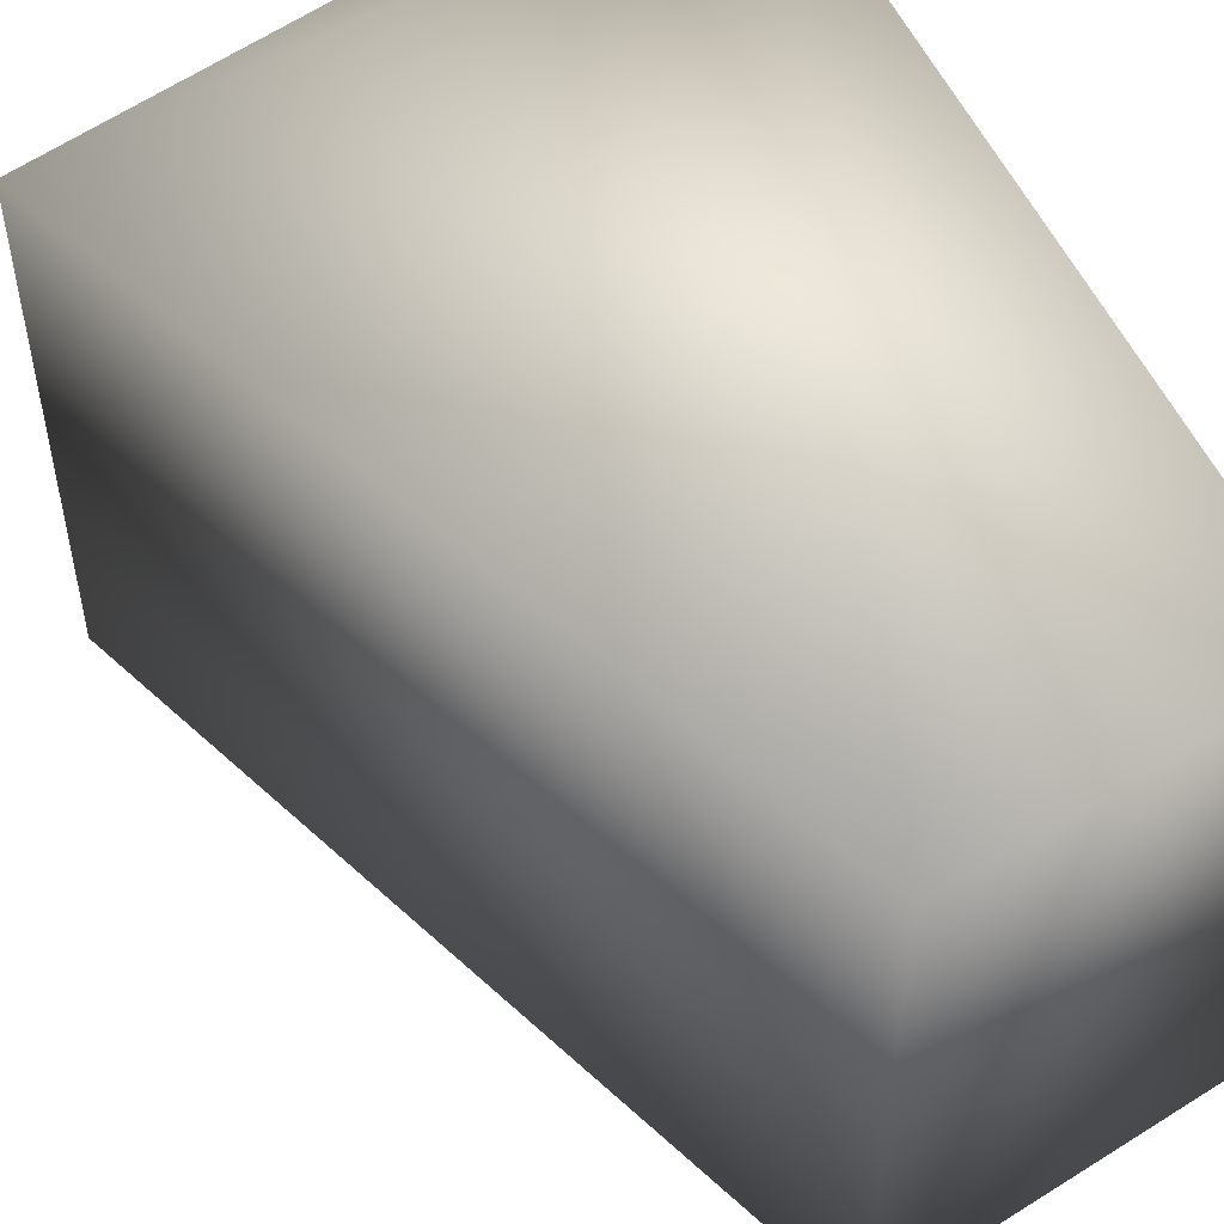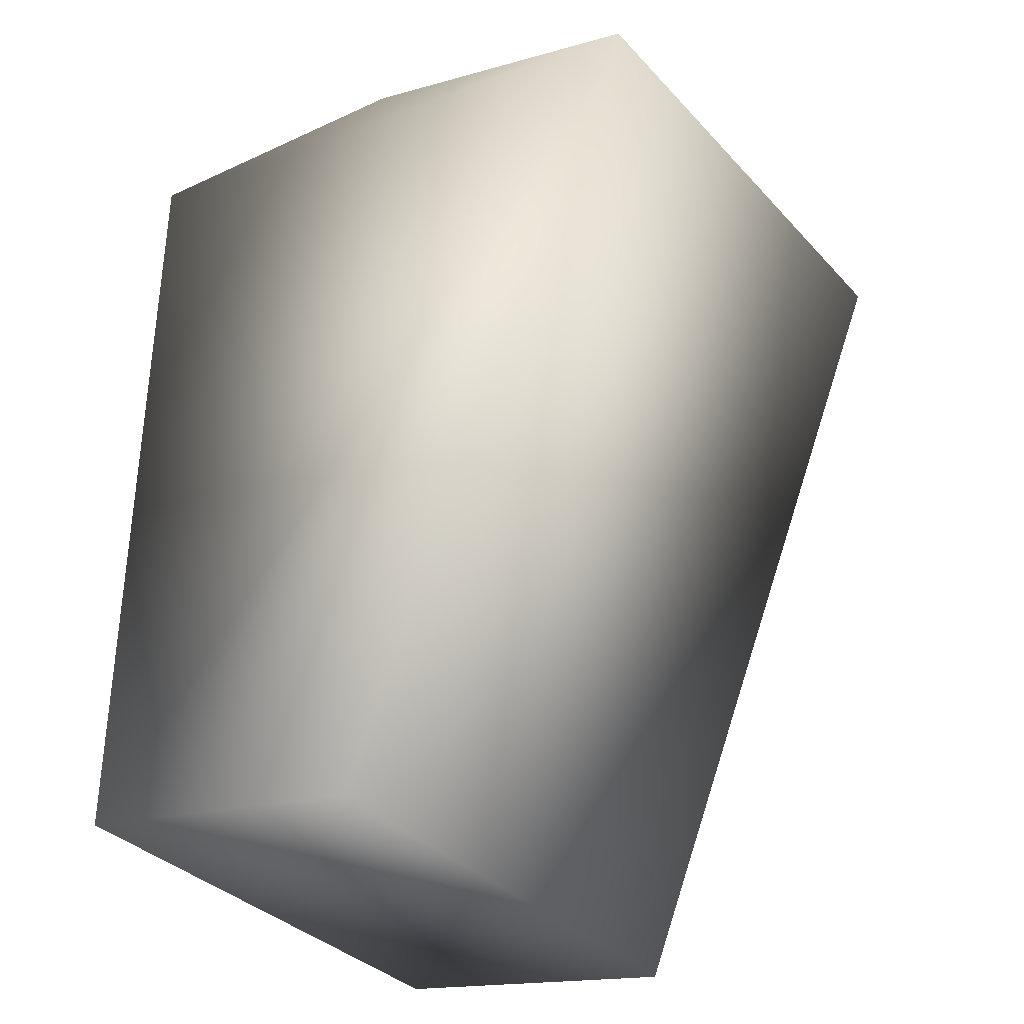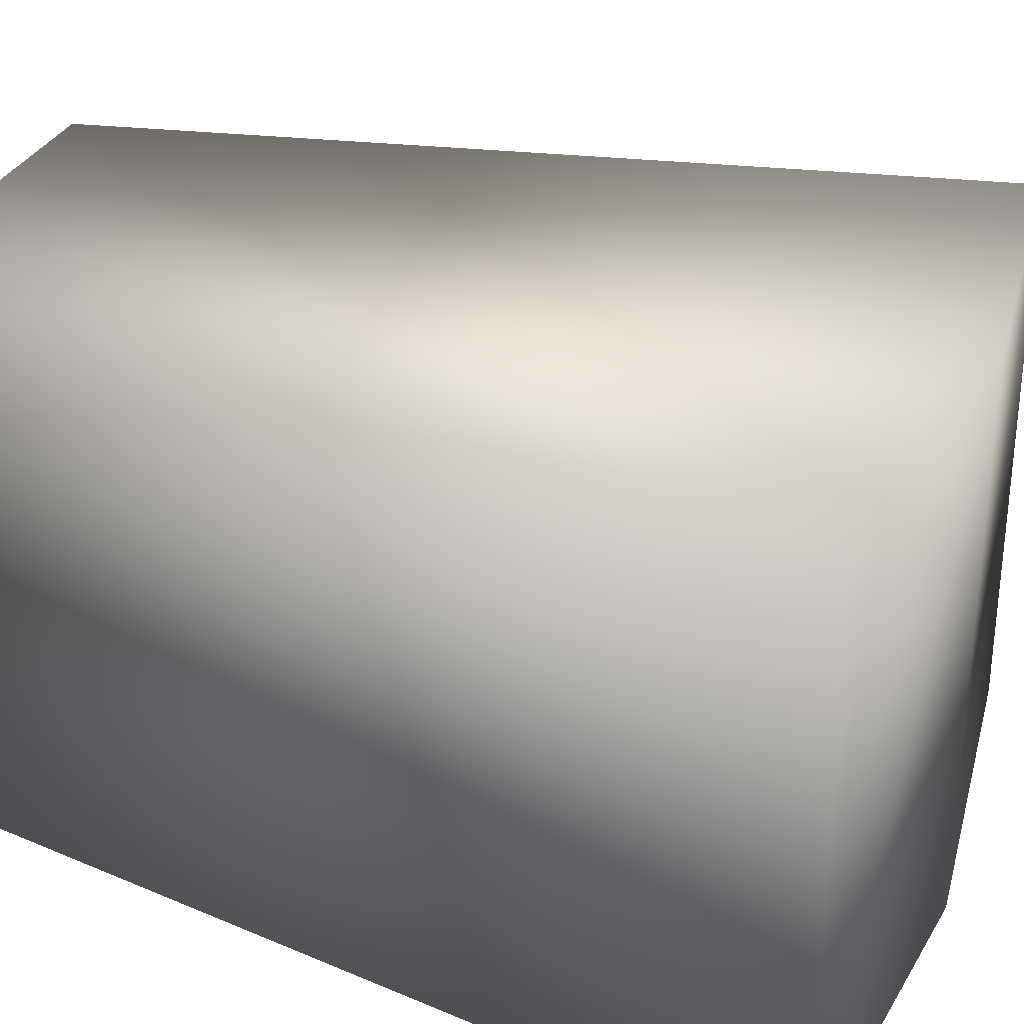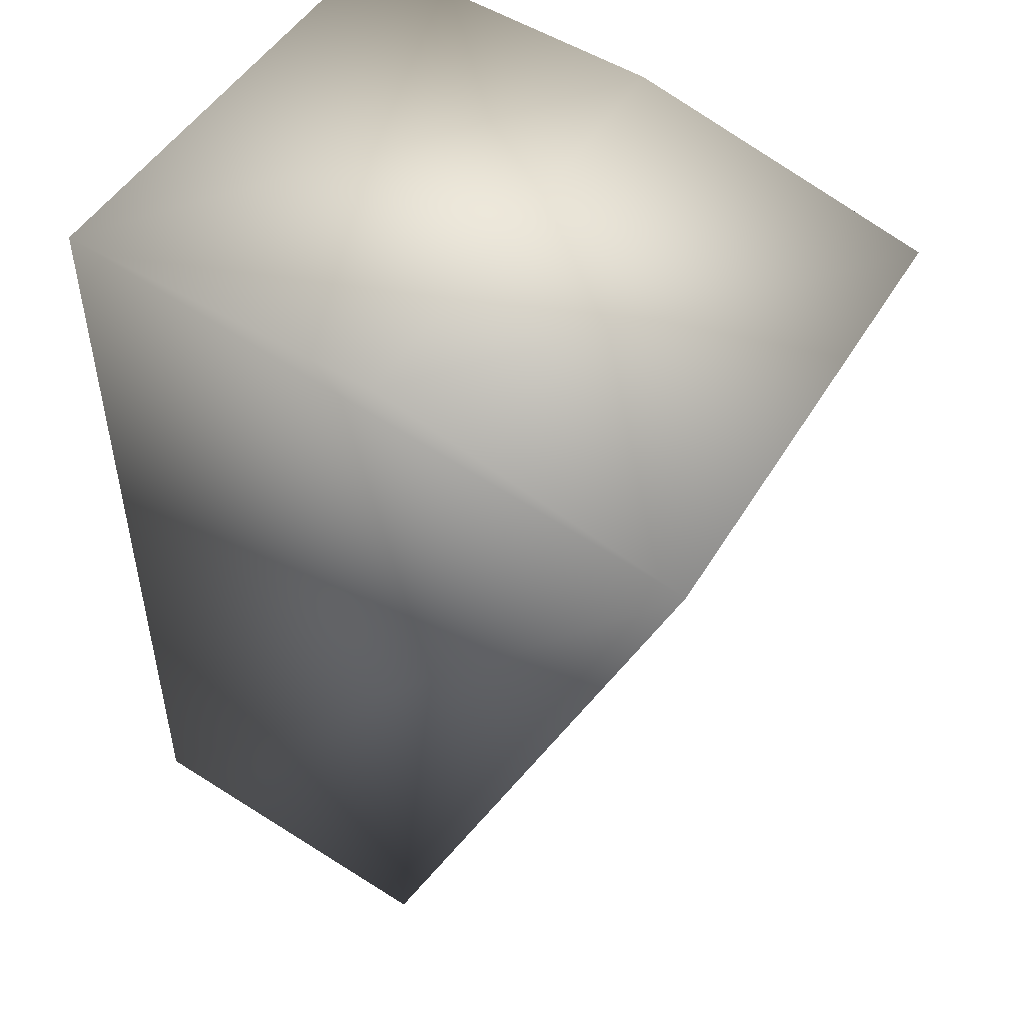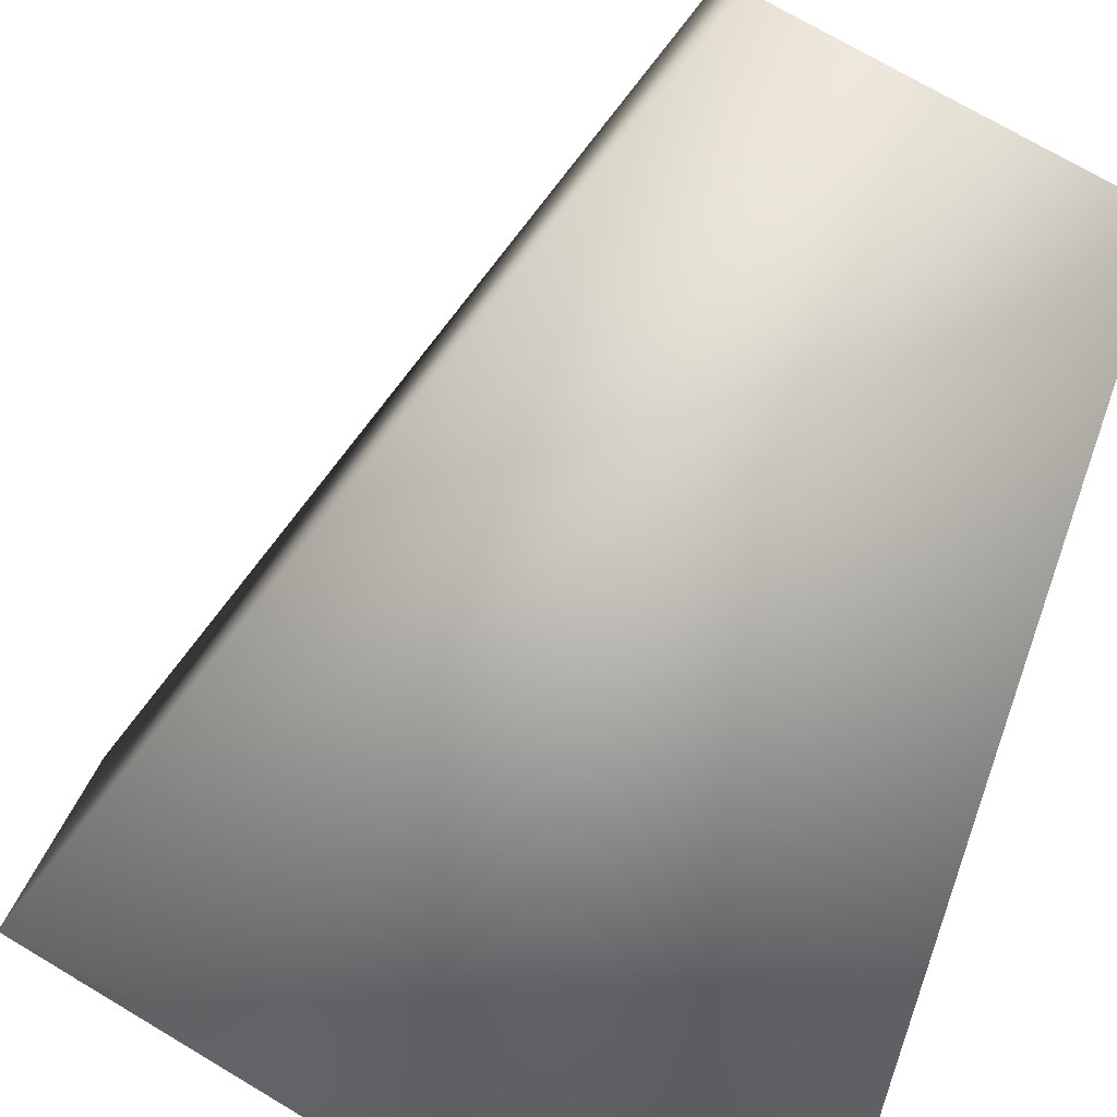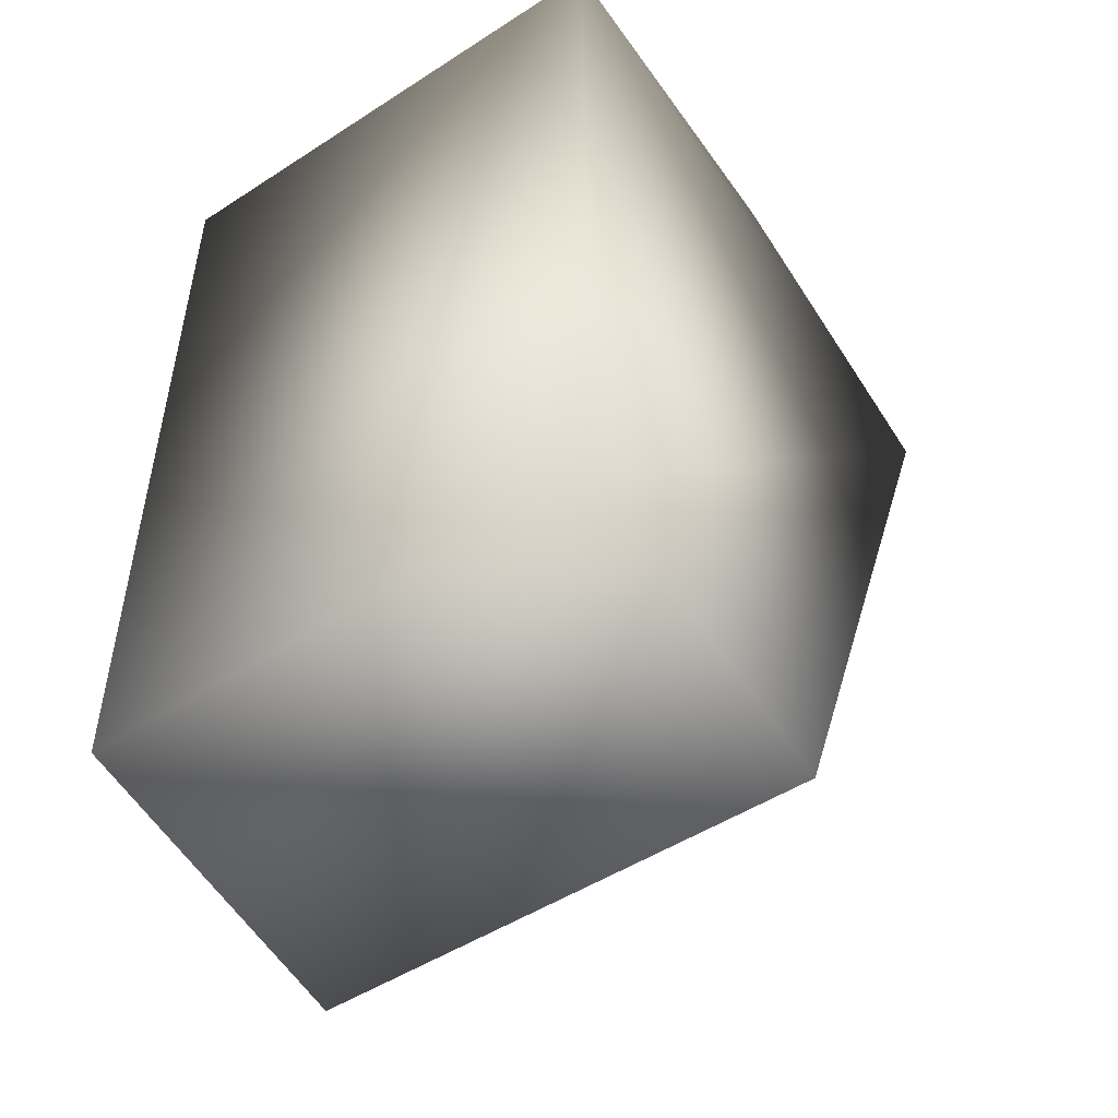
<metadata>
{"format":"obj","ext":"obj","renderer":"f3d","projection":"perspective","resolution":1024,"background":"white","views":[{"elev":51.8,"azim":157.3,"up":"+Y"},{"elev":-34.8,"azim":36.0,"up":"+Z"},{"elev":30.8,"azim":-58.6,"up":"+Y"},{"elev":48.8,"azim":30.0,"up":"+Z"},{"elev":-79.8,"azim":164.0,"up":"+Y"},{"elev":-49.8,"azim":-54.6,"up":"+Z"}]}
</metadata>
<code>
v  -0 -0 29.78
v  5.81 0 29.21
v  5.81 9.081 29.21
v  -0 9.081 29.78
v  11.4 0 27.52
v  11.4 9.081 27.52
v  5.699 9.081 13.76
v  -0 9.081 14.89
v  -0 -0 14.89
v  5.699 0 13.76
o Object002
g Object002
f 1 2 3 4
f 2 5 6 3
f 4 3 6 7 8
f 4 8 9 1
f 5 2 1 9 10
f 7 6 5 10
f 8 7 10 9

</code>
